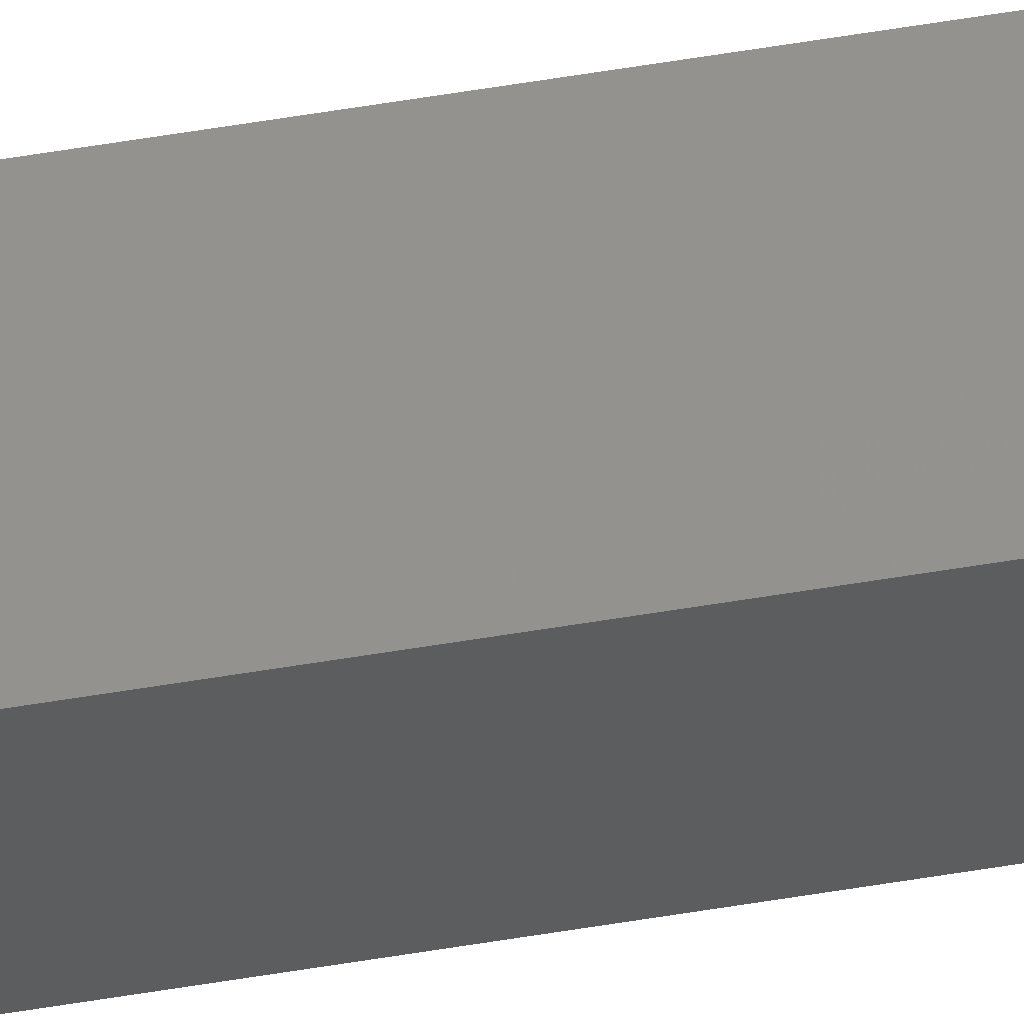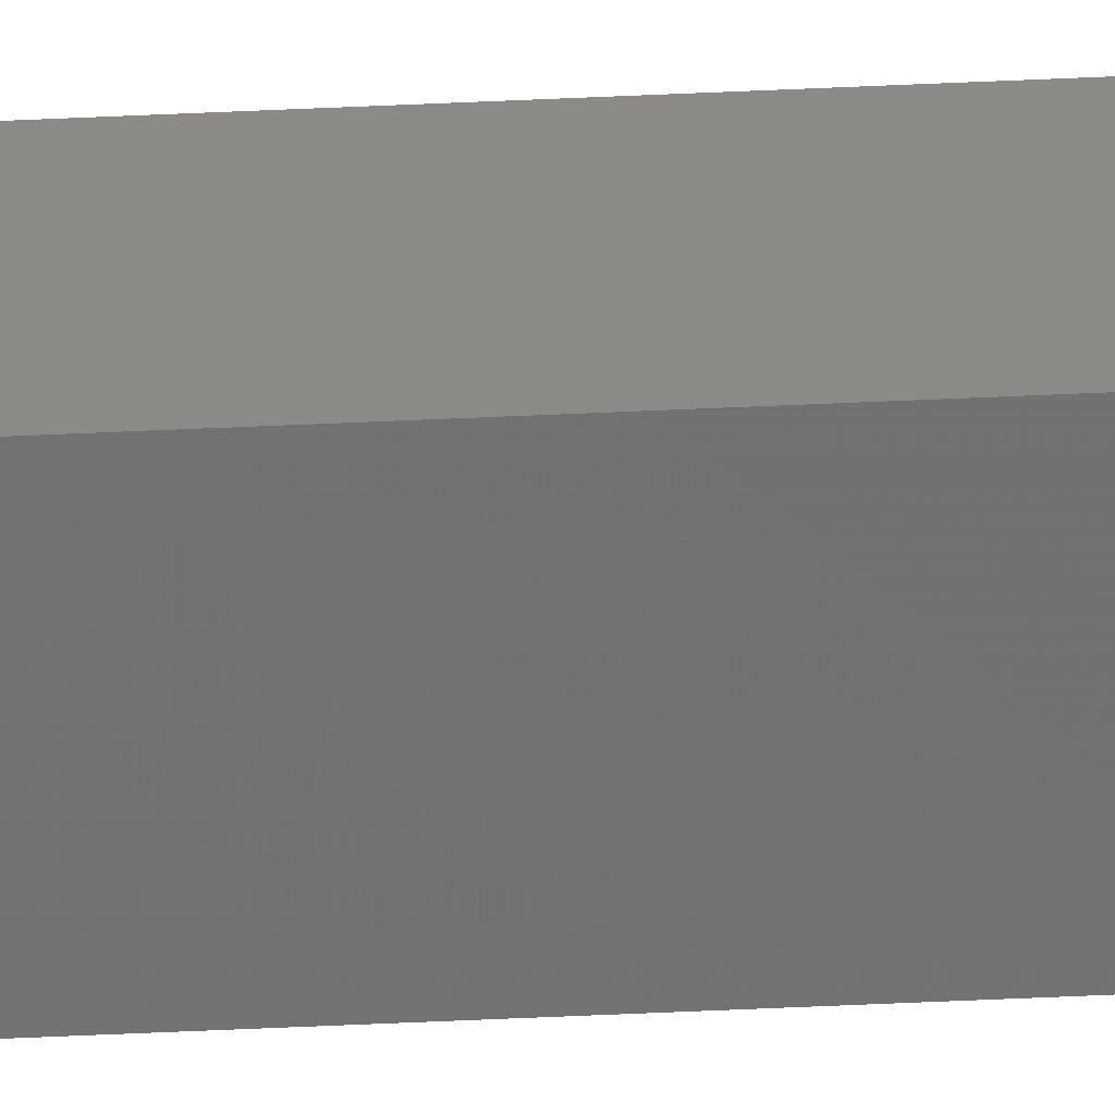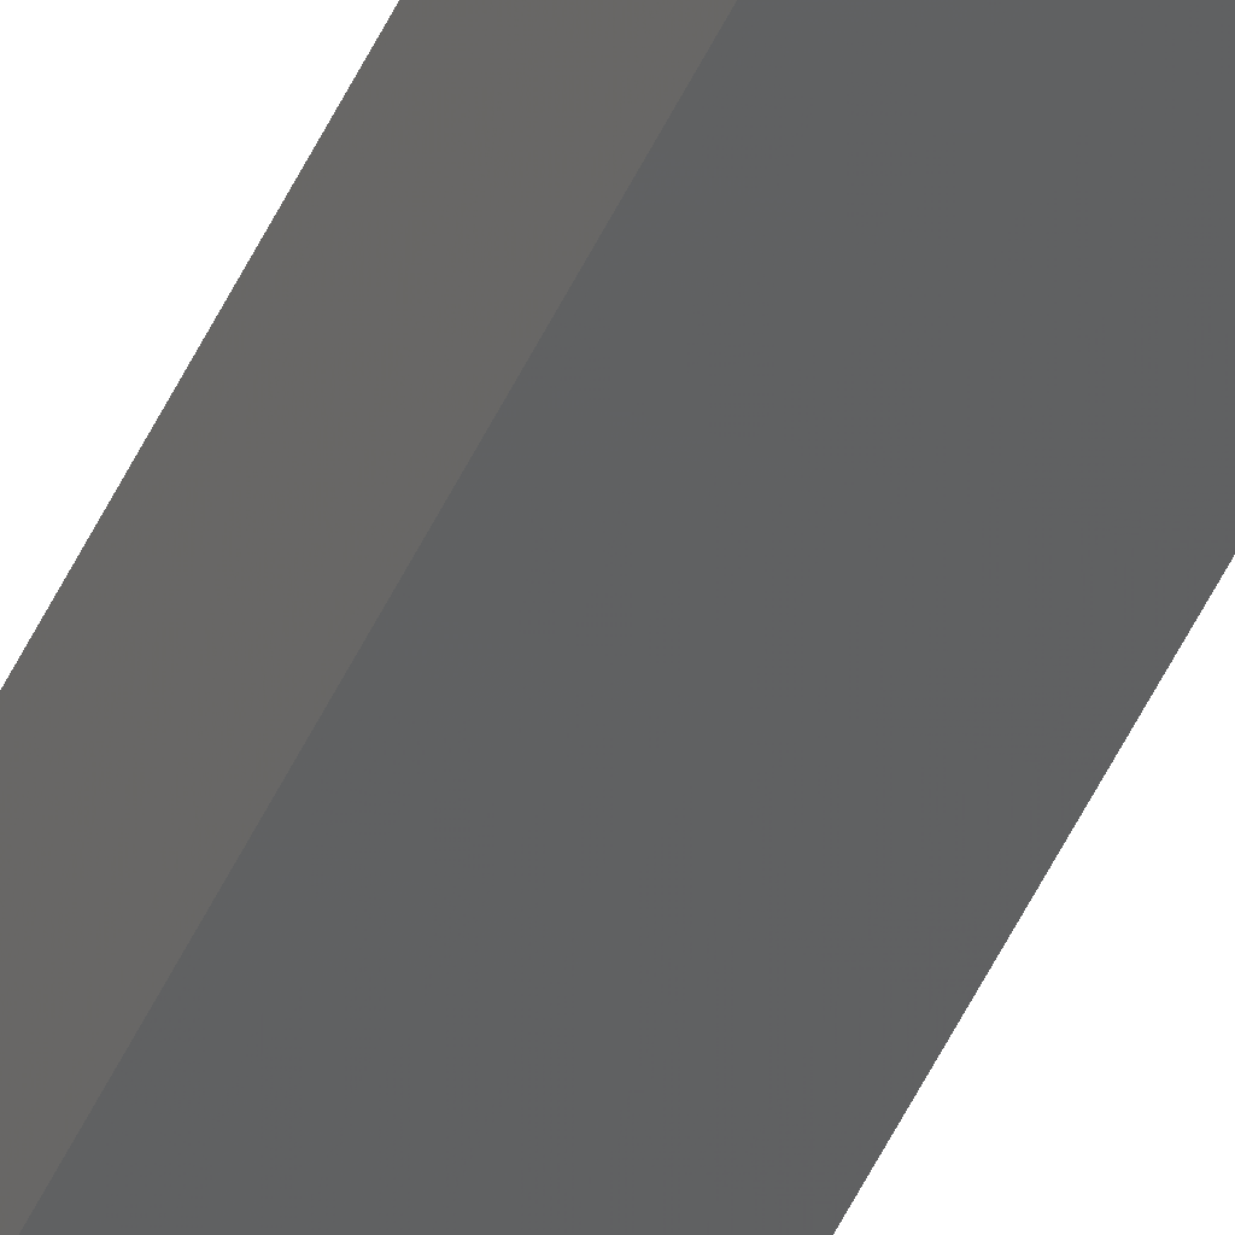
<metadata>
{"format":"stl","ext":"stl","renderer":"f3d","projection":"perspective","resolution":1024,"background":"white","views":[{"elev":49.7,"azim":-100.9,"up":"+Y"},{"elev":-51.7,"azim":92.9,"up":"+Y"},{"elev":-46.0,"azim":-22.8,"up":"+Y"}]}
</metadata>
<code>
# stl→obj: 16 verts, 28 faces
v -9.778 3.861 240.8
v -9.758 3.863 240.8
v -9.758 3.863 237.2
v -9.778 3.861 237.2
v -9.798 3.859 240.8
v -9.798 3.859 237.2
v -9.818 3.857 240.8
v -9.818 3.857 237.2
v -9.812 3.807 237.2
v -9.812 3.807 240.8
v -9.753 3.814 237.2
v -9.773 3.812 240.8
v -9.773 3.812 237.2
v -9.753 3.814 240.8
v -9.793 3.809 240.8
v -9.793 3.809 237.2
f 1 2 3
f 1 3 4
f 5 4 6
f 5 1 4
f 7 6 8
f 7 5 6
f 7 9 10
f 8 9 7
f 11 12 13
f 14 12 11
f 13 15 16
f 12 15 13
f 16 10 9
f 15 10 16
f 14 11 2
f 11 3 2
f 6 16 9
f 6 9 8
f 4 13 16
f 4 16 6
f 3 11 13
f 3 13 4
f 15 7 10
f 12 5 15
f 15 5 7
f 14 1 12
f 12 1 5
f 14 2 1

</code>
